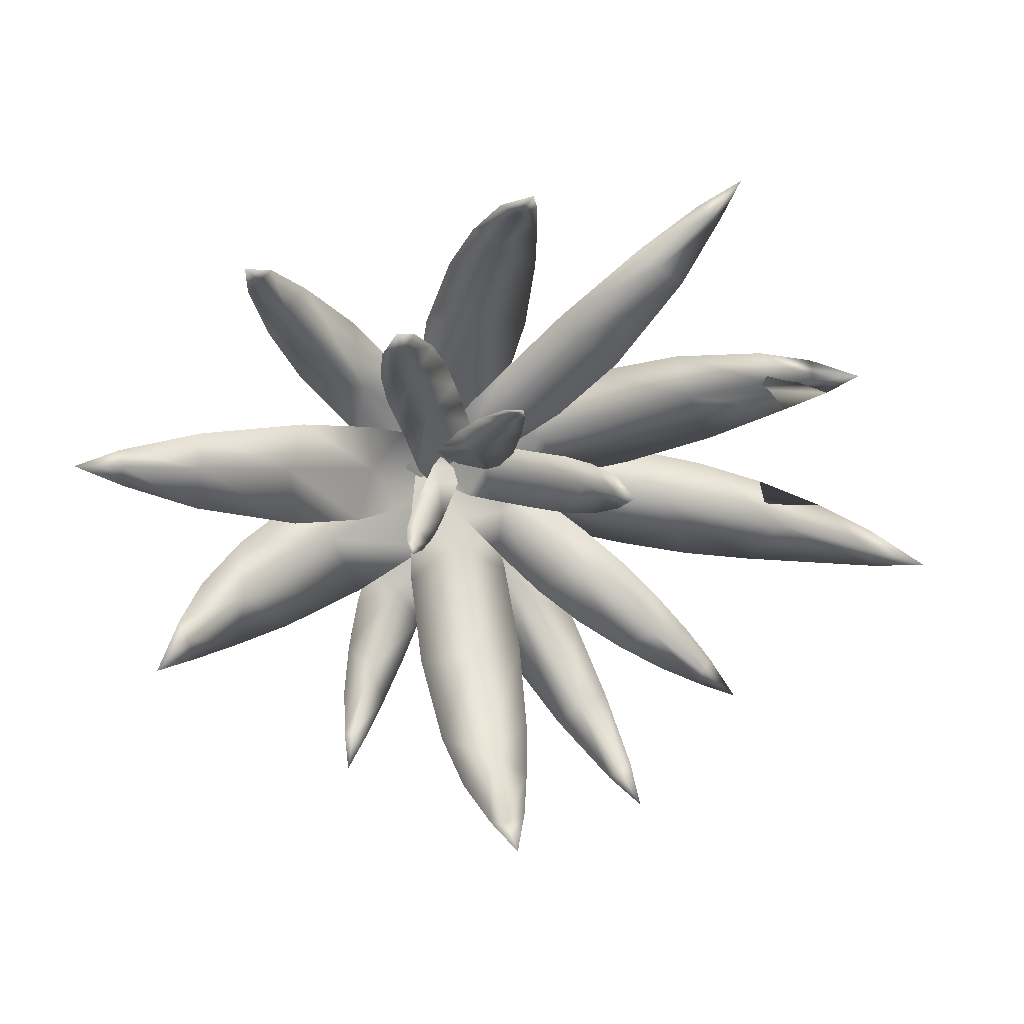
<metadata>
{"format":"obj","ext":"obj","renderer":"f3d","projection":"perspective","resolution":1024,"background":"white","views":[{"elev":12.8,"azim":168.8,"up":"+Z"}]}
</metadata>
<code>
g febg_tropical_001_cactus_02
v 0.01864 0.0919 0.1318
v 0.03261 0.1072 0.1129
v 0.05773 0.2501 0.2456
v 0.1111 0.3704 0.3486
v 0.259 0.1975 0.2853
v 0.3829 0.4454 0.529
v 0.1616 0.4881 0.4551
v 0.2208 0.6181 0.5719
v 0.4887 0.7271 0.7363
v 0.2813 0.7318 0.6862
v 0.3611 0.8506 0.7912
v 0.5484 0.9562 0.8508
v 0.4635 0.9842 0.8659
v 0.5651 1.115 0.8867
v 0.6101 0.9646 0.7733
v 0.5991 0.8462 0.6524
v 0.5573 0.7285 0.5287
v 0.4992 0.6149 0.415
v 0.4404 0.4947 0.306
v 0.3895 0.3733 0.1997
v 0.3334 0.2335 0.08461
v 0.01252 0.206 0.07287
v -0.04291 0.3422 0.1193
v 0.08618 0.2339 0.1975
v 0.03625 0.3779 0.2853
v -0.08871 0.4572 0.2035
v 0.2251 0.3547 0.2404
v 0.2357 0.2096 0.1792
v 0.1781 0.4713 0.3232
v 0.09327 0.5747 0.4021
v -0.01551 0.5405 0.379
v -0.106 0.5654 0.3146
v -0.001709 0.6891 0.4565
v -0.0566 0.6811 0.4471
v -0.09686 0.6975 0.4182
v -0.07253 0.7762 0.4674
v 0.1425 0.1176 0.1037
v 0.01252 0.206 0.07287
v 0.06697 0.115 0.06204
v 0.08365 0.3279 0.1993
v 0.2221 0.1247 0.1362
v -0.04291 0.3422 0.1193
v 0.2357 0.2096 0.1792
v -0.08871 0.4572 0.2035
v 0.2251 0.3547 0.2404
v -0.106 0.5654 0.3146
v 0.1781 0.4713 0.3232
v -0.006691 0.5614 0.3578
v -0.09686 0.6975 0.4182
v 0.09327 0.5747 0.4021
v -0.05153 0.6985 0.4371
v -0.07253 0.7762 0.4674
v -0.001709 0.6891 0.4565
v 0.11 0.2169 -0.1647
v -0.03485 0.3526 -0.3149
v -0.2701 0.3 -0.2907
v -0.2091 0.4764 -0.4808
v -0.392 0.557 -0.6234
v -0.6877 0.4932 -0.6365
v -0.5902 0.5924 -0.7528
v -0.9054 0.5377 -0.8147
v -0.7966 0.6063 -0.8695
v -1.002 0.5875 -0.9695
v -1.18 0.5835 -1.041
v -1.055 0.593 -0.8501
v -0.9267 0.6103 -0.6837
v -0.772 0.6004 -0.5043
v -0.6064 0.5585 -0.3355
v -0.4302 0.4789 -0.1836
v -0.2524 0.3697 -0.04953
v -0.07403 0.2175 0.05895
v 0.1663 0.06386 0.06936
v 0.11 0.2169 -0.1647
v 0.2366 0.06772 -0.01369
v -0.07985 0.2233 -0.1338
v 0.1107 0.09857 0.1602
v -0.03485 0.3526 -0.3149
v -0.07403 0.2175 0.05895
v -0.2091 0.4764 -0.4808
v -0.4173 0.4543 -0.4122
v -0.2524 0.3697 -0.04953
v -0.392 0.557 -0.6234
v -0.4302 0.4789 -0.1836
v -0.5902 0.5924 -0.7528
v -0.762 0.5877 -0.6965
v -0.6064 0.5585 -0.3355
v -0.7966 0.6063 -0.8695
v -0.772 0.6004 -0.5043
v -1.002 0.5875 -0.9695
v -0.9267 0.6103 -0.6837
v -1.013 0.5891 -0.9037
v -1.18 0.5835 -1.041
v -1.055 0.593 -0.8501
v 0.3186 0.06541 -0.2097
v 0.5674 0.1006 -0.386
v 0.4588 0.05866 -0.1533
v 0.4441 0.09373 -0.5345
v 0.1841 0.07744 -0.262
v 0.6385 0.1526 -0.5873
v 0.2515 0.1225 -0.4847
v 0.6915 0.2181 -0.7886
v 0.593 0.2554 -0.9116
v 0.3322 0.1759 -0.6823
v 0.7292 0.3175 -0.9813
v 0.4279 0.2392 -0.8671
v 0.7498 0.4748 -1.148
v 0.5337 0.3327 -1.035
v 0.7004 0.4522 -1.157
v 0.7514 0.6111 -1.28
v 0.6366 0.4546 -1.168
v 0.2648 0.2224 0.1062
v 0.213 0.1494 0.1393
v 0.1486 0.141 0.0768
v 0.2319 0.2184 0.02309
v 0.1408 0.2139 0.01323
v 0.3725 0.4116 -0.02005
v 0.2495 0.4097 -0.1147
v 0.3087 0.3428 -0.06677
v 0.3794 0.4832 -0.1518
v 0.4098 0.4705 -0.06614
v 0.2871 0.4685 -0.1596
v 0.4393 0.5319 -0.1189
v 0.3321 0.5294 -0.1991
v 0.4506 0.6 -0.1758
v 0.4178 0.5947 -0.1996
v 0.3817 0.5901 -0.2242
v 0.4381 0.6652 -0.2222
v 0.03617 0.1372 0.09305
v -0.0004352 0.339 0.2258
v 0.1018 0.2118 0.23
v -0.1355 0.298 0.08906
v 0.09306 0.2271 -0.04473
v -0.005364 0.3421 -0.04894
v -0.1458 0.5049 0.2219
v -0.1508 0.5085 -0.05192
v -0.3411 0.5422 0.08448
v -0.2981 0.6646 0.2193
v -0.3048 0.6683 -0.05413
v -0.4023 0.7728 0.2007
v -0.4964 0.8068 0.08171
v -0.4101 0.7775 -0.03634
v -0.4916 0.8808 0.16
v -0.501 0.8985 0.01099
v -0.5509 1.014 0.07982
v 0.174 0.07245 0.09573
v 0.09306 0.2271 -0.04473
v 0.1959 0.0972 -0.009835
v 0.004097 0.2202 0.09178
v 0.1927 0.09923 0.2014
v -0.005364 0.3421 -0.04894
v 0.1018 0.2118 0.23
v -0.1508 0.5085 -0.05192
v -0.0004352 0.339 0.2258
v -0.2131 0.4415 0.08683
v -0.3048 0.6683 -0.05413
v -0.3895 0.6909 0.083
v -0.1458 0.5049 0.2219
v -0.4101 0.7775 -0.03634
v -0.2981 0.6646 0.2193
v -0.501 0.8985 0.01099
v -0.4023 0.7728 0.2007
v -0.4851 0.889 0.08098
v -0.5509 1.014 0.07982
v -0.4916 0.8808 0.16
v 0.1518 0.0771 0.07549
v 0.05773 0.2501 0.2456
v 0.03261 0.1072 0.1129
v 0.2139 0.1818 0.1978
v 0.2505 0.1097 7.617e-05
v 0.1111 0.3704 0.3486
v 0.3086 0.35 0.3842
v 0.3334 0.2335 0.08461
v 0.1616 0.4881 0.4551
v 0.3895 0.3733 0.1997
v 0.2208 0.6181 0.5719
v 0.4214 0.6109 0.6057
v 0.4404 0.4947 0.306
v 0.2813 0.7318 0.6862
v 0.4992 0.6149 0.415
v 0.3611 0.8506 0.7912
v 0.5573 0.7285 0.5287
v 0.5084 0.8994 0.7761
v 0.4635 0.9842 0.8659
v 0.5991 0.8462 0.6524
v 0.5651 1.115 0.8867
v 0.6101 0.9646 0.7733
v 0.7189 0.1796 0.125
v 0.9817 0.6514 -0.05113
v 0.6525 0.4171 -0.1009
v 1.055 0.3993 0.1841
v 0.6049 0.4027 0.3453
v 0.9326 0.6341 0.4117
v 1.442 0.8577 0.08608
v 1.413 0.8412 0.4257
v 1.466 0.7394 0.2588
v 1.766 0.9591 0.2247
v 1.776 0.9627 0.3871
v 1.781 0.9301 0.3112
v 1.974 1.071 0.3446
v 0.2306 0.03141 0.04511
v 0.4091 0.2201 0.2793
v 0.1988 0.05088 0.1775
v 0.5617 0.2072 0.102
v 0.2435 0.05177 -0.08861
v 0.6049 0.4027 0.3453
v 0.4447 0.197 -0.1084
v 0.9326 0.6341 0.4117
v 0.6525 0.4171 -0.1009
v 0.9934 0.5106 0.1794
v 1.413 0.8412 0.4257
v 0.9817 0.6514 -0.05113
v 1.419 0.7907 0.2553
v 1.776 0.9627 0.3871
v 1.442 0.8577 0.08608
v 1.764 0.9538 0.3094
v 1.974 1.071 0.3446
v 1.766 0.9591 0.2247
v 0.1807 0.08501 0.06145
v 0.1966 0.08693 -0.2469
v 0.2768 0.07873 0.009935
v -0.1116 0.1185 -0.4857
v 0.08447 0.07873 0.1127
v -0.008162 0.1604 -0.699
v -0.06349 0.08629 -0.06871
v -0.1284 0.2321 -0.9101
v -0.3367 0.1616 -0.5023
v -0.3332 0.3808 -1.19
v -0.4464 0.235 -0.7188
v -0.4459 0.3571 -1.112
v -0.5361 0.6311 -1.408
v -0.5685 0.3977 -1.054
v -0.5906 0.63 -1.383
v -0.6528 0.7924 -1.499
v -0.643 0.6299 -1.346
v 0.1823 0.0853 0.06334
v -0.05539 0.08064 -0.1745
v 0.2056 0.08351 -0.0706
v -0.2696 0.09947 -0.01562
v 0.1588 0.08351 0.1972
v -0.4081 0.1242 -0.2704
v -0.133 0.08133 0.2032
v -0.7095 0.1853 -0.3351
v -0.8891 0.1667 -0.1239
v -0.4635 0.1245 0.1792
v -1.009 0.2747 -0.3791
v -0.7686 0.1869 0.1385
v -1.304 0.3827 -0.3961
v -1.451 0.4305 -0.222
v -1.065 0.2783 0.08012
v -1.58 0.5374 -0.3903
v -1.347 0.3873 -0.001625
v -1.811 0.772 -0.3611
v -1.605 0.5399 -0.09903
v -1.792 0.7602 -0.2771
v -1.99 0.9731 -0.3162
v -1.812 0.7316 -0.1983
v 0.195 0.1358 0.2357
v 0.08352 0.2397 0.4109
v 0.1165 0.1145 0.1605
v -0.06276 0.3965 0.6014
v -0.1203 0.2153 0.4085
v -0.444 0.395 0.7475
v -0.3061 0.5198 0.8667
v -0.7675 0.5575 1.086
v -0.6733 0.5788 1.183
v -1.001 0.5919 1.331
v -0.9516 0.5702 1.375
v -1.155 0.5849 1.492
v -1.063 0.5671 1.312
v -0.8781 0.5718 1.011
v -0.5816 0.5089 0.6277
v -0.3298 0.3822 0.3726
v -0.1563 0.2355 0.2231
v 0.04727 0.1077 0.08025
v 0.3773 0.2005 -0.1974
v 0.3947 0.344 -0.4329
v 0.1649 0.1317 -0.3277
v 0.1458 0.4299 -0.8268
v 0.3899 0.601 -0.7659
v 0.1302 0.8822 -1.236
v 0.3394 0.8955 -1.063
v 0.2788 1.131 -1.215
v 0.1253 1.341 -1.354
v 0.2051 1.411 -1.296
v 0.1257 1.639 -1.353
v 0.04034 1.368 -1.284
v -0.01974 1.124 -1.181
v -0.06681 0.891 -1.025
v -0.09171 0.5952 -0.7269
v -0.06954 0.3365 -0.3961
v -0.03481 0.1977 -0.169
v 0.1902 0.07934 0.08098
v 0.3773 0.2005 -0.1974
v 0.3244 0.06837 0.07114
v 0.1664 0.2323 -0.2882
v 0.03634 0.06837 0.08215
v 0.3947 0.344 -0.4329
v -0.03481 0.1977 -0.169
v 0.3899 0.601 -0.7659
v -0.06954 0.3365 -0.3961
v 0.1478 0.5385 -0.7753
v 0.3394 0.8955 -1.063
v 0.1343 0.979 -1.129
v -0.09171 0.5952 -0.7269
v 0.2788 1.131 -1.215
v -0.06681 0.891 -1.025
v 0.2051 1.411 -1.296
v -0.01974 1.124 -1.181
v 0.13 1.405 -1.302
v 0.1257 1.639 -1.353
v 0.04034 1.368 -1.284
v -0.1924 0.1386 -0.006131
v -0.4256 0.2408 0.04552
v -0.2813 0.1493 0.2346
v -0.6738 0.3862 0.1251
v -0.6786 0.3587 0.384
v -1.063 0.6851 0.5236
v -1.008 0.6382 0.2764
v -1.286 0.9256 0.4556
v -1.402 1.174 0.5724
v -1.475 1.383 0.6804
v -1.33 1.135 0.7185
v -1.164 0.9185 0.7235
v -0.8371 0.6313 0.6747
v -0.4876 0.3764 0.5689
v -0.2486 0.2346 0.4666
v -0.04702 0.1346 0.3573
v 0.1829 0.05657 0.06365
v -0.1924 0.1386 -0.006131
v 0.1308 0.04479 -0.06329
v -0.2596 0.2326 0.2282
v 0.2264 0.04479 0.1937
v -0.4256 0.2408 0.04552
v -0.04702 0.1346 0.3573
v -0.6738 0.3862 0.1251
v -0.2486 0.2346 0.4666
v -1.008 0.6382 0.2764
v -0.4876 0.3764 0.5689
v -0.9022 0.6335 0.4791
v -1.286 0.9256 0.4556
v -0.8371 0.6313 0.6747
v -1.212 0.9162 0.5824
v -1.402 1.174 0.5724
v -1.164 0.9185 0.7235
v -1.338 1.176 0.6355
v -1.475 1.383 0.6804
v -1.33 1.135 0.7185
v 0.001375 1.353 1.499
v 0.09494 1.092 1.44
v -0.0608 1.132 1.431
v 0.04251 0.6963 1.303
v -0.1104 0.8966 1.307
v 0.1845 0.9019 1.316
v -0.141 0.7096 1.13
v 0.2593 0.72 1.149
v -0.1419 0.4743 0.827
v 0.332 0.4863 0.8547
v 0.09325 0.3649 0.9
v -0.04619 0.141 0.3172
v 0.04931 0.02767 0.05034
v 0.1545 0.136 0.3647
v 0.3565 0.1683 0.3488
v 0.3227 0.06656 0.07723
v 0.4955 0.07253 -0.6987
v 0.3322 0.1759 -0.6823
v 0.2515 0.1225 -0.4847
v 0.4203 0.02384 -0.4752
v 0.5674 0.1006 -0.386
v 0.4279 0.2392 -0.8671
v 0.6385 0.1526 -0.5873
v 0.5917 0.1904 -0.9324
v 0.6915 0.2181 -0.7886
v 0.5337 0.3327 -1.035
v 0.7292 0.3175 -0.9813
v 0.702 0.4084 -1.182
v 0.6366 0.4546 -1.168
v 0.7498 0.4748 -1.148
v 0.7514 0.6111 -1.28
v 0.001375 1.353 1.499
v -0.0608 1.132 1.431
v 0.02125 1.101 1.402
v 0.09494 1.092 1.44
v -0.1104 0.8966 1.307
v 0.1845 0.9019 1.316
v 0.04719 0.7811 1.227
v 0.2593 0.72 1.149
v -0.141 0.7096 1.13
v 0.332 0.4863 0.8547
v 0.09498 0.4259 0.8616
v -0.1419 0.4743 0.827
v 0.3227 0.06656 0.07723
v 0.04931 0.02767 0.05034
v 0.186 0.04888 0.06302
v 1.036 0.4912 0.9816
v 1.188 0.8626 1.055
v 1.084 0.609 0.8402
v 0.9179 0.4071 0.593
v 1.175 0.826 1.136
v 1.214 1.073 1.183
v 1.082 0.8558 1.15
v 0.9041 0.6072 1.034
v 0.6708 0.404 0.8476
v 0.7473 0.2376 0.6673
v 0.6285 0.1947 0.2715
v 0.3563 0.192 0.5185
v 0.5234 0.115 0.4256
v 0.5936 0.235 0.503
v 0.9041 0.6072 1.034
v 0.6708 0.404 0.8476
v 0.3563 0.192 0.5185
v 0.1058 0.07647 0.1273
v 0.1813 0.07775 0.05545
v 0.2586 0.07871 -0.01459
v 0.6285 0.1947 0.2715
v 0.9179 0.4071 0.593
v 0.9924 0.5834 0.9365
v 1.082 0.8558 1.15
v 1.084 0.609 0.8402
v 1.139 0.849 1.102
v 1.214 1.073 1.183
v 1.188 0.8626 1.055
v -0.5816 0.5089 0.6277
v -0.8781 0.5718 1.011
v -0.3019 0.193 0.5987
v -0.3298 0.3822 0.3726
v -0.1563 0.2355 0.2231
v -0.09358 0.1029 0.3805
v 0.08352 0.2397 0.4109
v -0.06276 0.3965 0.6014
v -0.3061 0.5198 0.8667
v -0.6733 0.5788 1.183
v -0.8981 0.5175 1.223
v -1.063 0.5671 1.312
v -0.9516 0.5702 1.375
v -1.155 0.5849 1.492
v -0.864 0.09076 -0.1195
v -0.4635 0.1245 0.1792
v -0.133 0.08133 0.2032
v -0.7686 0.1869 0.1385
v -0.06326 0.02294 0.02042
v -1.065 0.2783 0.08012
v -0.05539 0.08064 -0.1745
v -1.347 0.3873 -0.001625
v -0.4081 0.1242 -0.2704
v -0.7095 0.1853 -0.3351
v -1.009 0.2747 -0.3791
v -1.605 0.5399 -0.09903
v -1.304 0.3827 -0.3961
v -1.747 0.53 -0.2736
v -1.812 0.7316 -0.1983
v -1.58 0.5374 -0.3903
v -1.99 0.9731 -0.3162
v -1.811 0.772 -0.3611
v 0.1966 0.08693 -0.2469
v -0.008162 0.1604 -0.699
v -0.2065 0.07245 -0.6635
v 0.06637 0.02819 -0.1526
v -0.06349 0.08629 -0.06871
v -0.3367 0.1616 -0.5023
v -0.1284 0.2321 -0.9101
v -0.4464 0.235 -0.7188
v -0.4674 0.2499 -1.152
v -0.3332 0.3808 -1.19
v -0.5685 0.3977 -1.054
v -0.6 0.5517 -1.399
v -0.5361 0.6311 -1.408
v -0.643 0.6299 -1.346
v -0.6528 0.7924 -1.499
v 0.5175 0.1137 0.1584
v 0.8841 0.222 0.001554
v 1.018 0.1832 -0.367
v 0.3924 0.03164 -0.08197
v 1.218 0.3575 -0.2005
v 0.2758 0.1153 -0.3237
v 0.6336 0.2248 -0.4988
v 1.003 0.3615 -0.6209
v 1.411 0.4852 -0.3577
v 1.247 0.4874 -0.6646
v 1.516 0.5934 -0.5954
v 1.531 0.6491 -0.4921
v 1.46 0.6444 -0.6799
v 1.647 0.8919 -0.6535
v 1.214 0.3962 -0.4561
v 1.531 0.6491 -0.4921
v 1.411 0.4852 -0.3577
v 1.218 0.3575 -0.2005
v 1.497 0.6474 -0.584
v 1.647 0.8919 -0.6535
v 1.46 0.6444 -0.6799
v 1.247 0.4874 -0.6646
v 1.003 0.3615 -0.6209
v 0.6336 0.2248 -0.4988
v 0.7614 0.1587 -0.25
v 0.8841 0.222 0.001554
v 0.2758 0.1153 -0.3237
v 0.3882 0.08078 -0.08007
v 0.5175 0.1137 0.1584
v 0.01242 0.06393 -0.1376
v 0.1758 0.06262 0.2433
v 0.09847 0.05238 0.05188
v 0.2854 0.2648 -0.04029
v 0.2495 0.4097 -0.1147
v 0.1408 0.2139 0.01323
v 0.2227 0.1729 0.03431
v 0.2648 0.2224 0.1062
v 0.2871 0.4685 -0.1596
v 0.3928 0.4723 -0.1684
v 0.3321 0.5294 -0.1991
v 0.3725 0.4116 -0.02005
v 0.4098 0.4705 -0.06614
v 0.4393 0.5319 -0.1189
v 0.3817 0.5901 -0.2242
v 0.4506 0.6 -0.1758
v 0.4282 0.5872 -0.2115
v 0.4381 0.6652 -0.2222
g febg_tropical_001_cactus_02_0
f 3 2 1
f 5 4 3
f 5 6 4
f 6 7 4
f 6 8 7
f 6 9 8
f 9 10 8
f 9 11 10
f 9 12 11
f 12 13 11
f 13 12 14
f 12 15 14
f 15 12 9
f 16 15 9
f 17 16 9
f 17 9 6
f 18 17 6
f 19 18 6
f 19 6 5
f 20 19 5
f 21 20 5
f 24 23 22
f 24 25 23
f 25 26 23
f 27 25 24
f 28 27 24
f 27 29 25
f 29 30 25
f 25 31 26
f 30 31 25
f 31 32 26
f 30 33 31
f 31 34 32
f 33 34 31
f 34 35 32
f 34 33 36
f 35 34 36
f 39 38 37
f 38 40 37
f 37 40 41
f 42 40 38
f 40 43 41
f 44 40 42
f 40 45 43
f 44 46 40
f 40 47 45
f 46 48 40
f 40 48 47
f 46 49 48
f 48 50 47
f 49 51 48
f 48 51 50
f 51 49 52
f 51 53 50
f 53 51 52
f 56 55 54
f 56 57 55
f 56 58 57
f 56 59 58
f 59 60 58
f 61 60 59
f 61 62 60
f 61 63 62
f 63 61 64
f 61 65 64
f 66 65 61
f 67 66 61
f 61 59 67
f 67 59 56
f 68 67 56
f 69 68 56
f 69 56 70
f 71 70 56
f 74 73 72
f 73 75 72
f 72 75 76
f 77 75 73
f 75 78 76
f 77 79 75
f 79 80 75
f 75 81 78
f 75 80 81
f 82 80 79
f 80 83 81
f 82 84 80
f 84 85 80
f 80 86 83
f 80 85 86
f 84 87 85
f 85 88 86
f 87 89 85
f 85 90 88
f 89 91 85
f 85 91 90
f 91 89 92
f 91 93 90
f 93 91 92
f 96 95 94
f 95 97 94
f 94 97 98
f 99 97 95
f 97 100 98
f 99 101 97
f 101 102 97
f 97 103 100
f 97 102 103
f 101 104 102
f 102 105 103
f 104 106 102
f 102 107 105
f 106 108 102
f 102 108 107
f 108 106 109
f 108 110 107
f 110 108 109
f 113 112 111
f 114 113 111
f 115 113 114
f 116 114 111
f 114 117 115
f 118 114 116
f 118 117 114
f 116 119 118
f 118 119 117
f 120 119 116
f 119 121 117
f 120 122 119
f 119 123 121
f 122 124 119
f 119 125 123
f 124 125 119
f 125 126 123
f 125 124 127
f 126 125 127
f 130 129 128
f 129 131 128
f 128 131 132
f 131 133 132
f 134 131 129
f 131 135 133
f 134 136 131
f 131 136 135
f 134 137 136
f 136 138 135
f 137 139 136
f 136 140 138
f 139 140 136
f 140 141 138
f 139 142 140
f 140 143 141
f 140 142 144
f 143 140 144
f 147 146 145
f 146 148 145
f 145 148 149
f 150 148 146
f 148 151 149
f 150 152 148
f 148 153 151
f 152 154 148
f 148 154 153
f 152 155 154
f 155 156 154
f 154 157 153
f 154 156 157
f 155 158 156
f 156 159 157
f 158 160 156
f 156 161 159
f 160 162 156
f 156 162 161
f 162 160 163
f 162 164 161
f 164 162 163
f 167 166 165
f 166 168 165
f 165 168 169
f 166 170 168
f 170 171 168
f 168 172 169
f 168 171 172
f 170 173 171
f 171 174 172
f 173 175 171
f 175 176 171
f 171 177 174
f 171 176 177
f 175 178 176
f 176 179 177
f 178 180 176
f 176 181 179
f 180 182 176
f 176 182 181
f 183 182 180
f 182 184 181
f 182 183 185
f 182 186 184
f 186 182 185
f 189 188 187
f 188 190 187
f 187 190 191
f 190 192 191
f 188 193 190
f 190 194 192
f 193 195 190
f 195 194 190
f 193 196 195
f 195 197 194
f 196 198 195
f 198 197 195
f 198 196 199
f 197 198 199
f 202 201 200
f 201 203 200
f 200 203 204
f 205 203 201
f 203 206 204
f 205 207 203
f 203 208 206
f 207 209 203
f 203 209 208
f 207 210 209
f 209 211 208
f 210 212 209
f 209 212 211
f 210 213 212
f 212 214 211
f 213 215 212
f 212 215 214
f 215 213 216
f 215 217 214
f 217 215 216
f 220 219 218
f 219 221 218
f 218 221 222
f 219 223 221
f 221 224 222
f 225 221 223
f 221 226 224
f 225 227 221
f 221 228 226
f 227 229 221
f 221 229 228
f 227 230 229
f 229 231 228
f 230 232 229
f 229 232 231
f 232 230 233
f 234 231 232
f 234 232 233
f 237 236 235
f 236 238 235
f 235 238 239
f 240 238 236
f 238 241 239
f 240 242 238
f 242 243 238
f 238 244 241
f 238 243 244
f 242 245 243
f 243 246 244
f 245 247 243
f 247 248 243
f 243 249 246
f 243 248 249
f 247 250 248
f 248 251 249
f 250 252 248
f 248 253 251
f 252 254 248
f 248 254 253
f 254 252 255
f 254 256 253
f 256 254 255
f 259 258 257
f 260 258 259
f 261 260 259
f 261 262 260
f 262 263 260
f 262 264 263
f 264 265 263
f 264 266 265
f 266 267 265
f 267 266 268
f 266 269 268
f 269 266 264
f 270 269 264
f 270 264 262
f 271 270 262
f 271 262 261
f 272 271 261
f 261 259 272
f 272 259 273
f 259 274 273
f 277 276 275
f 277 278 276
f 278 279 276
f 278 280 279
f 280 281 279
f 280 282 281
f 280 283 282
f 283 284 282
f 284 283 285
f 283 286 285
f 286 283 287
f 287 283 280
f 288 287 280
f 288 280 278
f 289 288 278
f 289 278 277
f 290 289 277
f 291 290 277
f 294 293 292
f 293 295 292
f 292 295 296
f 297 295 293
f 295 298 296
f 297 299 295
f 295 300 298
f 299 301 295
f 295 301 300
f 299 302 301
f 302 303 301
f 301 304 300
f 301 303 304
f 302 305 303
f 303 306 304
f 305 307 303
f 303 308 306
f 307 309 303
f 303 309 308
f 309 307 310
f 309 311 308
f 311 309 310
f 314 313 312
f 314 315 313
f 314 316 315
f 316 317 315
f 317 318 315
f 317 319 318
f 317 320 319
f 320 317 321
f 317 322 321
f 323 322 317
f 324 323 317
f 317 316 324
f 316 325 324
f 314 325 316
f 325 314 326
f 327 326 314
f 330 329 328
f 329 331 328
f 328 331 332
f 333 331 329
f 331 334 332
f 333 335 331
f 331 336 334
f 335 337 331
f 331 338 336
f 337 339 331
f 331 339 338
f 337 340 339
f 339 341 338
f 340 342 339
f 339 342 341
f 340 343 342
f 342 344 341
f 343 345 342
f 342 345 344
f 345 343 346
f 345 347 344
f 347 345 346
f 350 349 348
f 349 350 351
f 351 350 352
f 353 349 351
f 351 352 354
f 355 353 351
f 351 354 356
f 355 351 357
f 358 351 356
f 357 351 358
f 358 356 359
f 360 359 356
f 361 358 359
f 362 358 361
f 357 358 362
f 357 362 363
f 366 365 364
f 367 366 364
f 367 364 368
f 364 365 369
f 368 364 370
f 371 364 369
f 364 371 370
f 371 372 370
f 369 373 371
f 371 374 372
f 373 375 371
f 371 375 374
f 376 375 373
f 375 377 374
f 375 376 378
f 377 375 378
f 381 380 379
f 382 381 379
f 380 381 383
f 381 382 384
f 383 381 385
f 385 381 384
f 385 384 386
f 387 383 385
f 385 386 388
f 387 385 389
f 389 385 388
f 390 387 389
f 389 388 391
f 390 389 392
f 393 389 391
f 389 393 392
f 396 395 394
f 396 394 397
f 395 398 394
f 398 395 399
f 400 398 399
f 398 400 401
f 394 398 401
f 394 401 402
f 397 394 403
f 403 394 402
f 397 403 404
f 403 402 405
f 403 406 404
f 406 403 405
f 409 408 407
f 407 410 409
f 411 410 407
f 412 411 407
f 412 407 413
f 407 414 413
f 407 415 414
f 408 416 407
f 407 416 415
f 408 417 416
f 416 418 415
f 417 419 416
f 416 419 418
f 419 417 420
f 419 421 418
f 421 419 420
f 424 423 422
f 424 422 425
f 424 425 426
f 424 426 427
f 424 427 428
f 428 429 424
f 430 424 429
f 430 431 424
f 432 423 424
f 431 432 424
f 432 433 423
f 431 434 432
f 433 432 435
f 432 434 435
f 438 437 436
f 439 436 437
f 436 440 438
f 439 441 436
f 436 442 440
f 441 443 436
f 436 444 442
f 436 445 444
f 436 446 445
f 443 447 436
f 436 448 446
f 447 449 436
f 436 449 448
f 447 450 449
f 449 451 448
f 449 450 452
f 449 453 451
f 453 449 452
f 456 455 454
f 457 456 454
f 456 457 458
f 459 456 458
f 456 460 455
f 459 461 456
f 456 462 460
f 461 462 456
f 462 463 460
f 464 462 461
f 462 465 463
f 464 465 462
f 465 466 463
f 467 465 464
f 466 465 468
f 465 467 468
f 471 470 469
f 472 471 469
f 471 473 470
f 474 471 472
f 475 471 474
f 475 476 471
f 471 477 473
f 476 478 471
f 471 479 477
f 478 479 471
f 479 480 477
f 481 479 478
f 480 479 482
f 479 481 482
f 485 484 483
f 486 485 483
f 484 487 483
f 487 484 488
f 489 487 488
f 487 489 490
f 483 487 490
f 483 490 491
f 483 491 492
f 486 483 493
f 493 483 492
f 494 486 493
f 493 492 495
f 494 493 496
f 496 493 495
f 497 494 496
f 495 498 496
f 497 496 499
f 498 500 496
f 496 500 499
f 503 502 501
f 501 504 503
f 501 505 504
f 502 506 501
f 506 507 501
f 506 508 507
f 501 509 505
f 501 507 509
f 507 510 509
f 507 511 510
f 508 512 507
f 507 513 511
f 512 514 507
f 514 513 507
f 514 512 515
f 513 514 515

</code>
